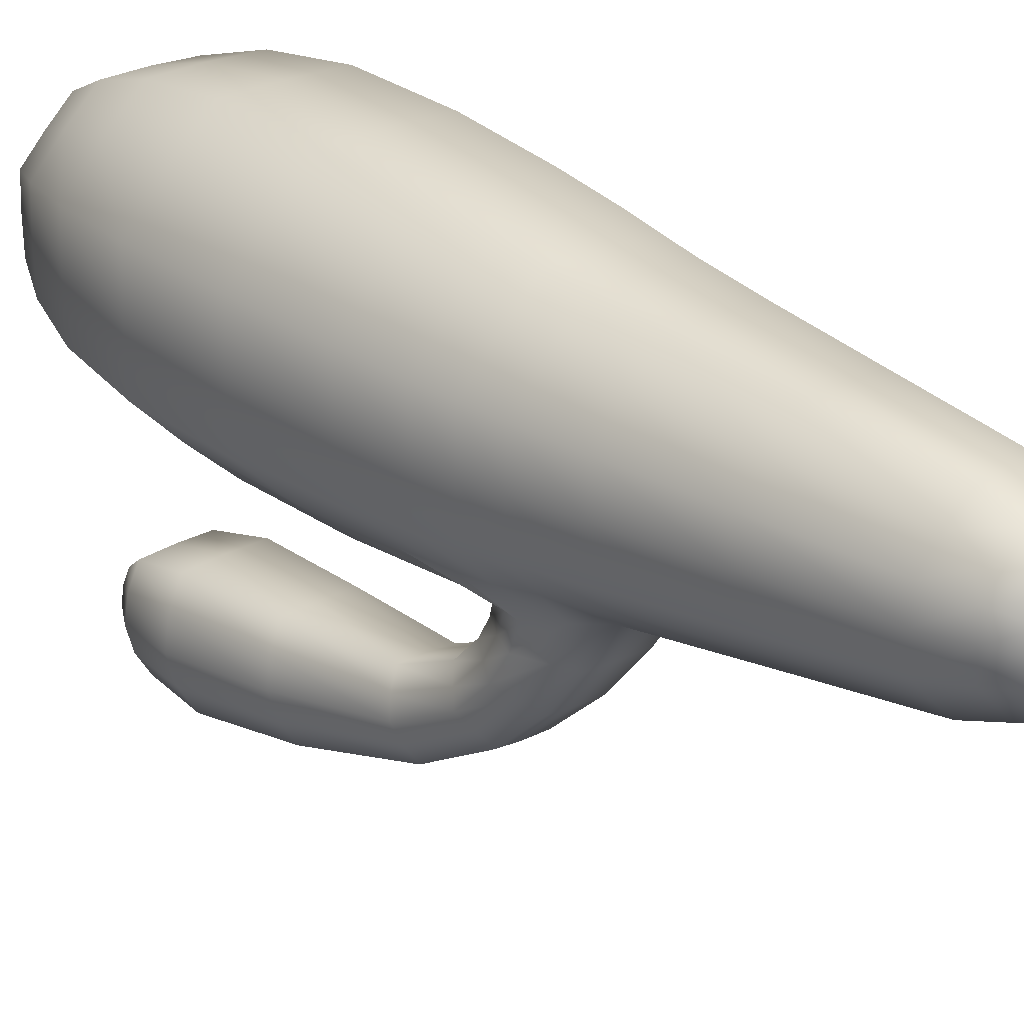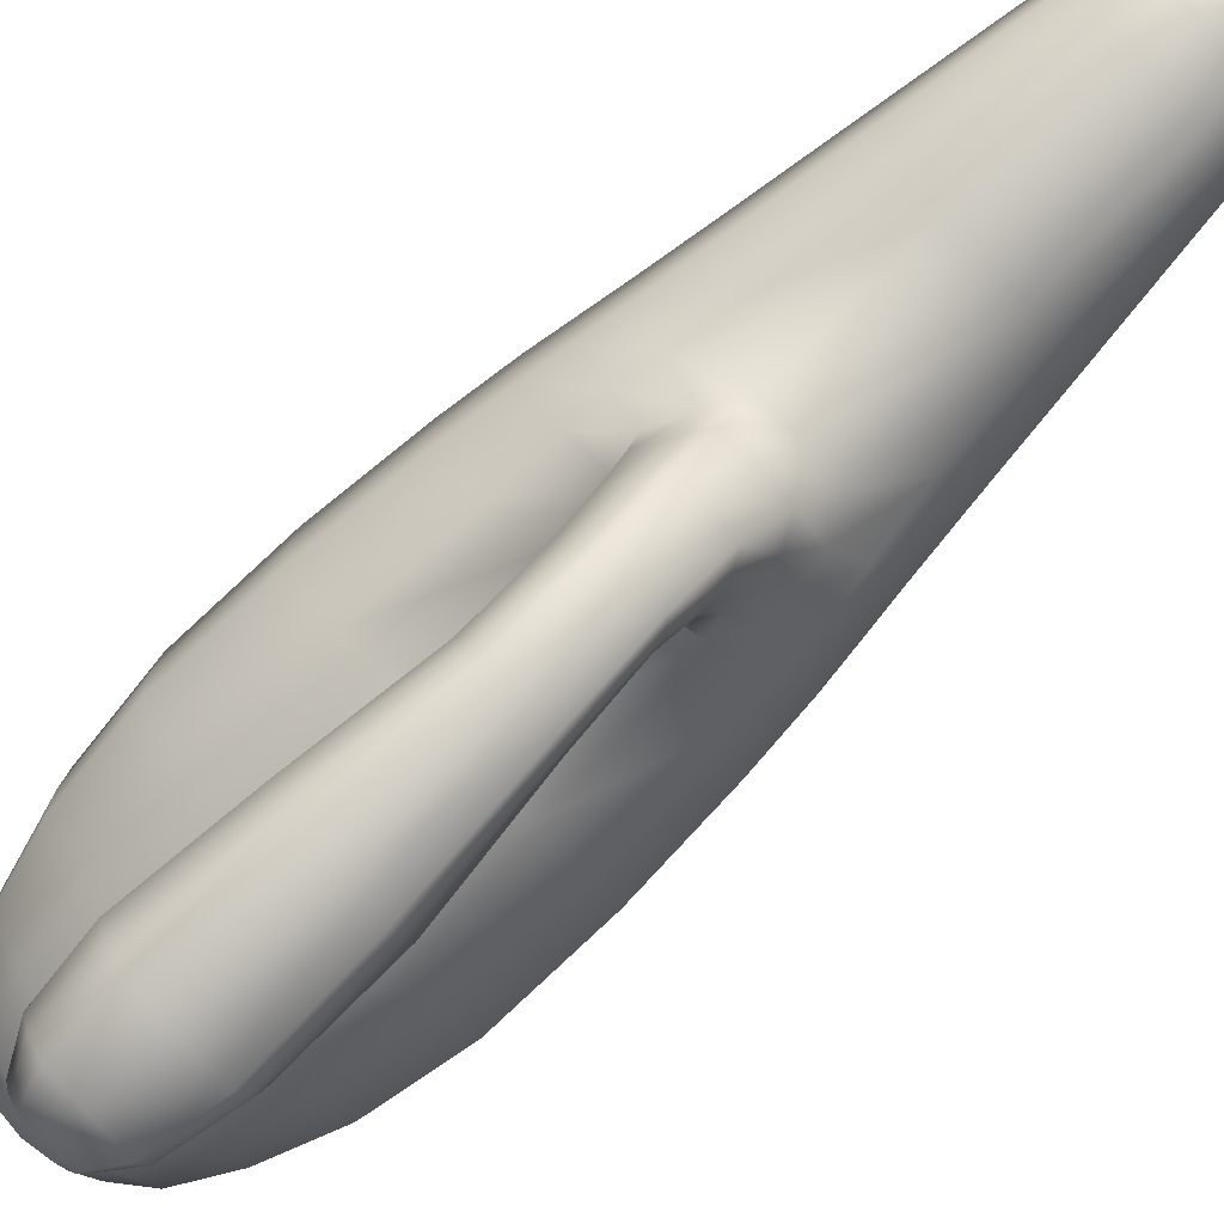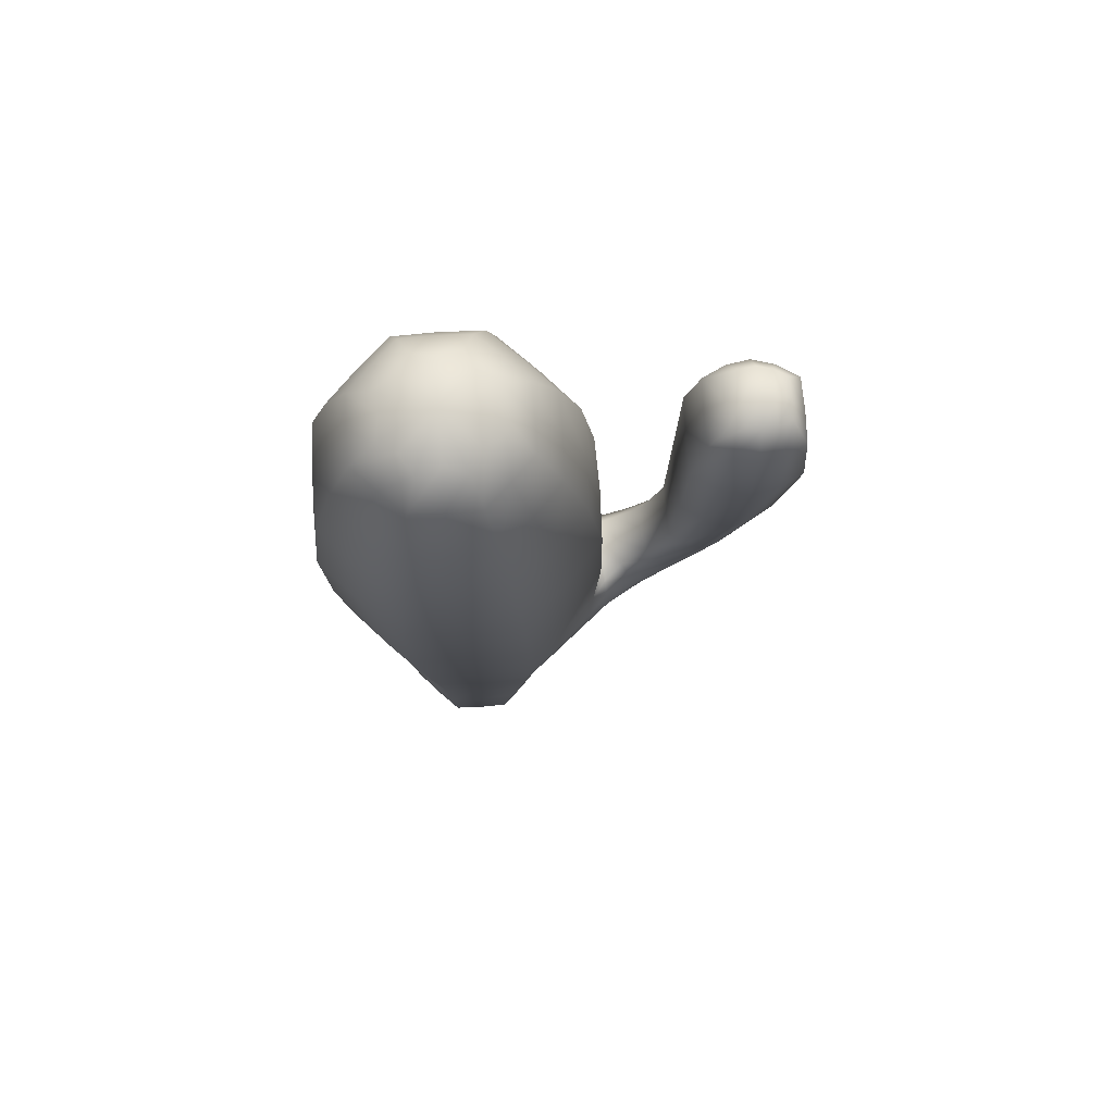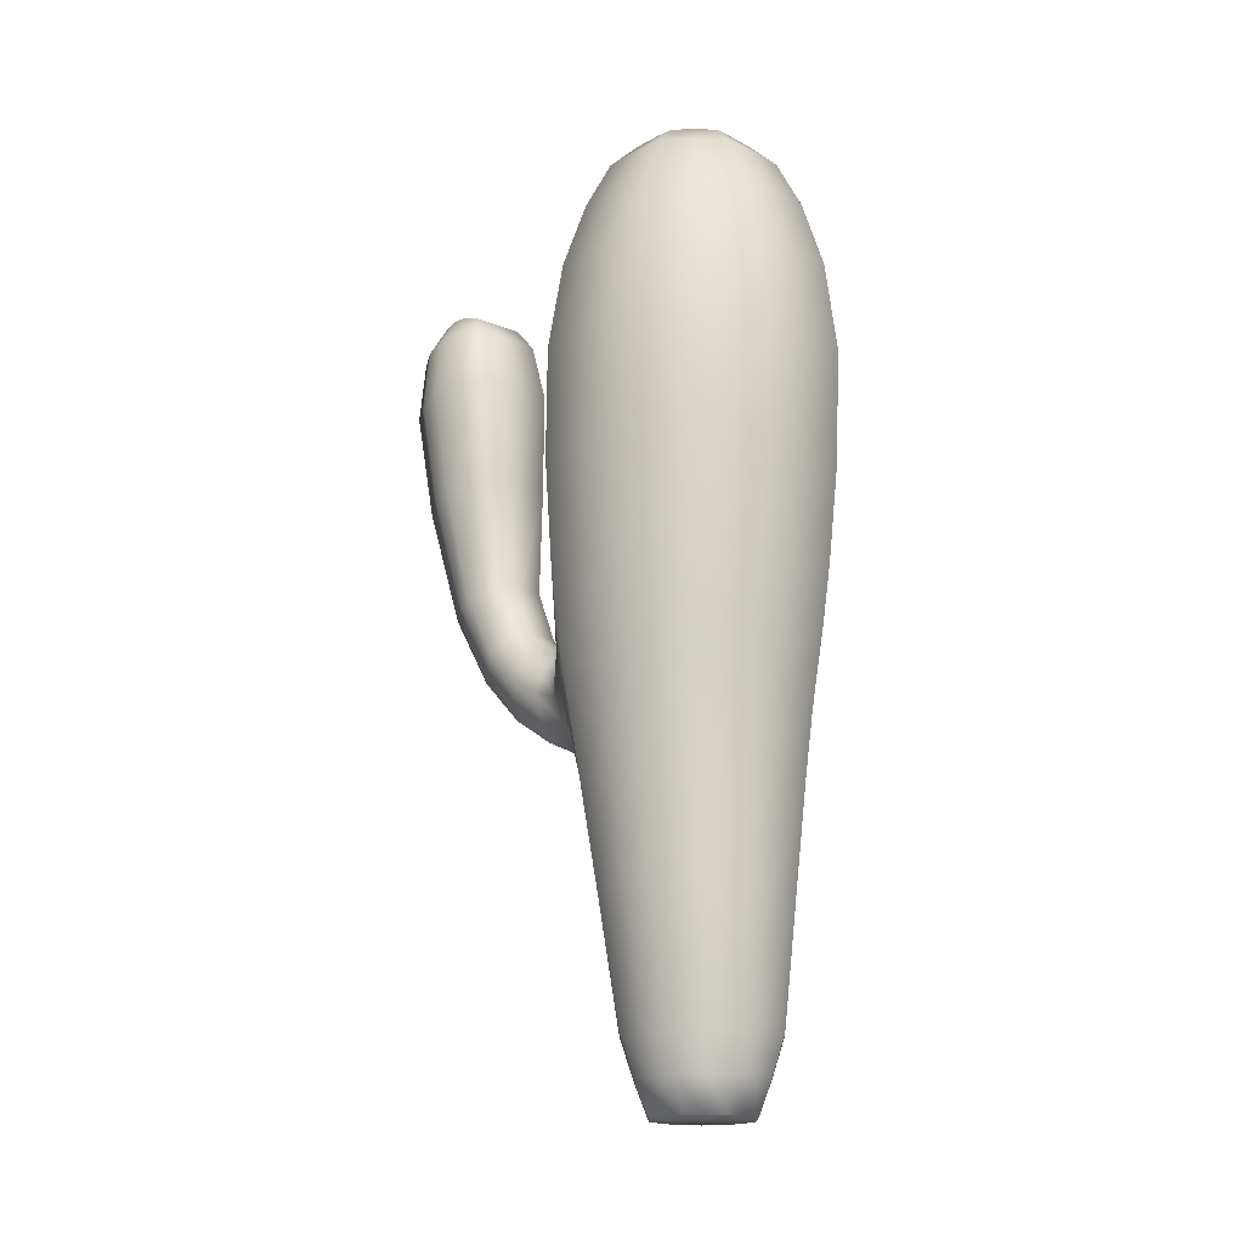
<metadata>
{"format":"obj","ext":"obj","renderer":"f3d","projection":"perspective","resolution":1024,"background":"white","views":[{"elev":25.8,"azim":-41.1,"up":"+Z"},{"elev":-76.8,"azim":-46.6,"up":"+Z"},{"elev":73.8,"azim":86.6,"up":"+Y"},{"elev":-18.1,"azim":-43.9,"up":"+Y"}]}
</metadata>
<code>
o Cactus_small_Cylinder.006
v -0.0302 -0.2255 0.06491
v -0.05905 0.1381 0.1224
v -0.06481 -0.2256 0.03101
v -0.1323 0.1372 0.04848
v -0.06528 -0.2256 -0.01742
v -0.1333 0.1374 -0.0548
v -0.03137 -0.2256 -0.05199
v -0.05217 0.1937 -0.1371
v 0.01705 -0.2256 -0.05246
v 0.03313 0.1937 -0.1379
v 0.05163 -0.2256 -0.01856
v 0.116 0.1374 -0.05722
v 0.0521 -0.2256 0.02987
v 0.117 0.1372 0.04605
v 0.01816 -0.2255 0.06444
v 0.04451 0.1375 0.1198
v -0.07212 0.3874 0.1534
v -0.1655 0.3874 0.06179
v -0.1666 0.3871 -0.06898
v -0.06071 0.326 -0.1639
v 0.04121 0.326 -0.1649
v 0.1488 0.3871 -0.07204
v 0.1502 0.3874 0.05872
v 0.05864 0.3874 0.1521
v -0.05896 0.843 0.1352
v -0.1354 0.843 0.06025
v -0.1364 0.8429 -0.04679
v -0.06062 0.8416 -0.1233
v 0.04473 0.8416 -0.1243
v 0.122 0.8429 -0.04931
v 0.123 0.843 0.05773
v 0.04808 0.843 0.1342
v -0.03467 0.9356 0.07594
v -0.07574 0.9356 0.03566
v -0.0763 0.9356 -0.02186
v -0.03602 0.9356 -0.06293
v 0.0215 0.9356 -0.06349
v 0.06256 0.9356 -0.02321
v 0.06312 0.9356 0.03431
v 0.02285 0.9356 0.07538
v -0.1514 0.2619 -0.06398
v -0.08871 0.2616 -0.1496
v 0.1333 0.2619 -0.06674
v 0.1342 0.2619 0.05098
v 0.06306 0.2611 -0.1508
v 0.05175 0.2619 0.135
v -0.15 0.2619 0.05374
v -0.06597 0.2619 0.1362
v -0.07505 0.8079 -0.385
v -0.02198 0.8107 -0.3848
v -0.0825 0.8047 -0.3101
v -0.01528 0.8082 -0.3098
v -0.0886 0.8111 -0.3487
v -0.01076 0.815 -0.3483
v -0.06642 0.3372 -0.2011
v -0.07353 0.433 -0.2619
v -0.09449 0.417 -0.3011
v -0.09036 0.2961 -0.2173
v -0.000586 0.3377 -0.2052
v -0.009982 0.4344 -0.2645
v -0.004424 0.2547 -0.2405
v -0.01269 0.4027 -0.3444
v 0.007576 0.4188 -0.3052
v 0.01504 0.2965 -0.2238
v -0.06778 0.2542 -0.2365
v -0.07629 0.4013 -0.3418
v -0.09554 0.7037 -0.2735
v 0.002944 0.7087 -0.2735
v 0.00334 0.6939 -0.4078
v -0.09515 0.6889 -0.4078
v -0.1227 0.6952 -0.3406
v 0.02909 0.7023 -0.3407
v -0.09468 -0.1395 0.04345
v -0.09541 -0.1395 -0.02981
v -0.04391 -0.1392 -0.08211
v 0.02894 -0.1392 -0.08282
v 0.08144 -0.1395 -0.03153
v 0.08214 -0.1395 0.04173
v 0.02981 -0.1374 0.09406
v -0.04153 -0.1422 0.09588
v 0.1623 0.6498 0.06943
v 0.06427 0.6498 0.1694
v 0.05571 0.6412 -0.1687
v 0.1608 0.6496 -0.07055
v -0.1769 0.6496 -0.06726
v -0.07352 0.6412 -0.1674
v -0.07569 0.6498 0.1707
v -0.1756 0.6498 0.07272
v -0.04681 -0.2264 0.04725
v -0.09644 0.1373 0.08574
v -0.07937 -0.1863 0.03721
v -0.06405 -0.2265 0.006784
v -0.1344 0.1372 -0.003149
v -0.07997 -0.1863 -0.02334
v -0.04761 -0.2265 -0.03401
v -0.096 0.1462 -0.09324
v -0.03757 -0.1863 -0.06657
v -0.007148 -0.2265 -0.05124
v -0.009564 0.1923 -0.1372
v 0.02297 -0.1863 -0.06716
v 0.03365 -0.2265 -0.0348
v 0.07837 0.1462 -0.09489
v 0.0662 -0.1863 -0.02476
v 0.05087 -0.2265 0.005665
v 0.1181 0.1372 -0.005605
v 0.06678 -0.1863 0.03579
v 0.03442 -0.2264 0.04646
v 0.08186 0.1373 0.084
v 0.02385 -0.1852 0.07903
v -0.00603 -0.2264 0.06368
v -0.006931 0.1375 0.1218
v -0.1202 0.3874 0.109
v -0.1681 0.3874 -0.003569
v -0.1187 0.3763 -0.1172
v -0.0098 0.3274 -0.1647
v 0.1004 0.3763 -0.1193
v 0.1515 0.3874 -0.006679
v 0.1058 0.3874 0.1068
v -0.006724 0.3874 0.1547
v -0.1582 0.3094 -0.06664
v -0.07164 0.227 -0.1432
v 0.1402 0.3094 -0.06954
v 0.1272 0.2143 0.04841
v 0.0532 0.2269 -0.1441
v 0.0488 0.2143 0.1283
v -0.157 0.3095 0.05689
v -0.06306 0.2143 0.1294
v -0.09829 0.843 0.09886
v -0.1375 0.843 0.006743
v -0.09964 0.8423 -0.08614
v -0.00796 0.8416 -0.1254
v 0.08445 0.8423 -0.08793
v 0.1241 0.843 0.004197
v 0.08669 0.843 0.09706
v -0.005429 0.843 0.1363
v 0.148 0.7601 0.06621
v 0.06316 0.5126 0.1645
v 0.05284 0.7558 -0.1512
v 0.1588 0.5123 -0.07332
v -0.1618 0.76 -0.05863
v -0.07009 0.494 -0.1694
v -0.06937 0.7601 0.1587
v -0.1747 0.5126 0.06871
v -0.0506 0.9419 0.0511
v -0.06945 0.9419 0.006836
v -0.05147 0.9419 -0.03779
v -0.007201 0.9419 -0.05663
v 0.03743 0.9419 -0.03866
v 0.05627 0.9419 0.005613
v 0.03829 0.9419 0.05024
v -0.005977 0.9419 0.06908
v -0.04915 0.9035 -0.09408
v 0.03399 0.9035 -0.09488
v -0.1068 0.9037 0.04878
v -0.1076 0.9037 -0.03456
v 0.09441 0.9037 0.04682
v 0.03605 0.9037 0.1063
v 0.0936 0.9037 -0.03652
v -0.0473 0.9037 0.1071
v -0.1442 0.2144 -0.06087
v -0.07619 0.2946 -0.1569
v 0.1263 0.2144 -0.0635
v 0.1412 0.3095 0.05399
v 0.05751 0.2945 -0.1579
v 0.05475 0.3095 0.1422
v -0.143 0.2143 0.05104
v -0.06878 0.3095 0.1434
v -0.1092 0.2619 0.09621
v -0.007093 0.2619 0.1374
v 0.09892 0.2615 -0.1091
v -0.1523 0.2619 -0.005098
v 0.09422 0.2619 0.09423
v 0.1354 0.2619 -0.007898
v -0.117 0.2615 -0.1073
v -0.04853 0.81 -0.3848
v -0.04889 0.8066 -0.31
v -0.08419 0.8097 -0.3672
v -0.01432 0.8133 -0.3669
v -0.0855 0.8115 -0.3298
v -0.01353 0.8152 -0.3295
v -0.09067 0.7765 -0.2895
v -0.08952 0.2735 -0.1813
v -0.005053 0.781 -0.2891
v -0.005327 0.7721 -0.4037
v 0.03611 0.2735 -0.1859
v -0.08884 0.7676 -0.404
v -0.04972 0.8145 -0.3485
v -0.06383 0.3268 -0.1793
v -0.06842 0.3663 -0.2328
v -0.1117 0.5613 -0.3261
v -0.09137 0.3385 -0.2599
v 0.01766 0.327 -0.1823
v -0.009669 0.367 -0.2366
v 0.01204 0.2186 -0.1888
v -0.01285 0.3113 -0.2934
v 0.02705 0.5664 -0.3279
v 0.004611 0.3393 -0.266
v -0.06099 0.2184 -0.1859
v -0.07147 0.3106 -0.2896
v -0.07999 0.2747 -0.227
v -0.08823 0.4089 -0.3218
v -0.03615 0.2536 -0.2389
v -0.04451 0.4017 -0.344
v 0.01082 0.3176 -0.2145
v 0.001385 0.4268 -0.2845
v 0.008835 0.2752 -0.2325
v 2e-06 0.4106 -0.3253
v -0.03349 0.3383 -0.2028
v -0.04171 0.434 -0.2623
v -0.07933 0.3171 -0.2089
v -0.08682 0.4251 -0.281
v -0.08711 0.5724 -0.2685
v -0.001193 0.5758 -0.2696
v -0.002268 0.5552 -0.3854
v -0.08819 0.5517 -0.3842
v -0.1126 0.7717 -0.347
v 0.01506 0.7781 -0.3465
v -0.1145 0.6918 -0.3749
v -0.04585 0.6912 -0.4092
v 0.02061 0.7058 -0.3064
v 0.02081 0.6982 -0.3749
v -0.04626 0.7064 -0.2721
v -0.1147 0.6993 -0.3063
v -0.0512 0.01222 0.1102
v -0.1153 0.01107 0.04602
v -0.1161 0.0112 -0.04365
v -0.04859 0.02353 -0.1084
v 0.0316 0.02353 -0.1092
v 0.1002 0.0112 -0.04576
v 0.1012 0.01107 0.04392
v 0.03783 0.0122 0.108
v -0.0356 -0.1852 0.07961
v -0.06875 -0.1384 0.06989
v -0.09615 -0.1395 0.006833
v -0.07044 -0.1393 -0.05672
v -0.007495 -0.1392 -0.08356
v 0.05595 -0.1393 -0.05795
v 0.0829 -0.1395 0.00509
v 0.05673 -0.1384 0.06866
v -0.005756 -0.1373 0.09551
v 0.1603 0.5126 0.06545
v 0.05847 0.7601 0.1575
v 0.05137 0.494 -0.1706
v 0.1467 0.76 -0.06164
v -0.1759 0.5123 -0.07006
v -0.06966 0.7558 -0.15
v -0.07561 0.5126 0.1659
v -0.1606 0.7601 0.06921
v -0.1784 0.6498 0.002751
v -0.008925 0.641 -0.1702
v 0.1637 0.6498 -0.000578
v -0.00569 0.6498 0.1721
v -0.1271 0.6498 0.1232
v -0.1266 0.6454 -0.1188
v 0.1096 0.6454 -0.1211
v 0.1148 0.6498 0.1209
v -0.08392 0.01164 0.07838
v -0.118 0.3039 -0.1122
v -0.006589 -0.2282 0.006225
v 0.1046 0.7601 0.1132
v 0.1425 0.3095 -0.007792
v 0.09931 0.3095 0.09938
v -0.1594 0.3095 -0.004853
v 0.1001 0.3039 -0.1141
v -0.006995 0.3095 0.1446
v -0.1142 0.3095 0.1015
v -0.007585 0.9045 -0.09495
v 0.101 0.7579 -0.1078
v -0.117 0.7579 -0.1057
v -0.1163 0.7601 0.1153
v -0.005432 0.7601 0.16
v 0.1493 0.7601 0.002269
v -0.008426 0.7557 -0.1525
v -0.1632 0.7601 0.00531
v -0.006589 0.9569 0.006225
v -0.1077 0.9047 0.007114
v 0.06557 0.9047 0.07691
v 0.06412 0.9046 -0.06604
v -0.07872 0.9046 -0.06465
v -0.07738 0.9047 0.0783
v -0.005619 0.9047 0.1072
v 0.09448 0.9047 0.005147
v -0.106 0.7744 -0.3177
v -0.1042 0.2143 0.09141
v -0.007114 0.2143 0.1305
v 0.09074 0.2187 -0.1039
v -0.1452 0.2143 -0.004903
v 0.08919 0.2143 0.08953
v 0.1283 0.2143 -0.007565
v -0.1084 0.2187 -0.1021
v -0.04783 0.7788 -0.2881
v 0.009133 0.7753 -0.3756
v 0.008918 0.7802 -0.3173
v -0.04704 0.7698 -0.405
v -0.1054 0.7694 -0.3761
v -0.04956 0.8146 -0.3302
v -0.04931 0.8129 -0.3666
v -0.0763 0.2454 -0.1836
v -0.08242 0.3243 -0.275
v -0.02452 0.2173 -0.1874
v -0.04219 0.3104 -0.2921
v 0.03127 0.301 -0.1841
v 0.000573 0.3535 -0.2512
v 0.0283 0.2456 -0.1874
v -0.001051 0.325 -0.2802
v -0.02311 0.328 -0.1807
v -0.03902 0.3672 -0.2341
v -0.07785 0.3007 -0.1802
v -0.08087 0.3527 -0.246
v -0.1047 0.5563 -0.3557
v -0.04521 0.5532 -0.386
v 0.01474 0.5713 -0.2982
v 0.01419 0.5607 -0.3573
v -0.04411 0.5743 -0.2678
v -0.1041 0.5668 -0.2966
v -0.006422 0.01222 0.1097
v 0.07045 0.01164 0.07687
v 0.1021 0.01105 -0.000936
v 0.06699 0.01563 -0.07815
v -0.008511 0.02392 -0.1101
v -0.08337 0.01563 -0.07669
v -0.1171 0.01105 0.001197
v -0.0581 -0.1858 0.05906
v -0.08058 -0.1863 0.006946
v -0.05942 -0.1863 -0.04559
v -0.007309 -0.1863 -0.06777
v 0.04522 -0.1863 -0.0466
v 0.0674 -0.1863 0.005506
v 0.04595 -0.1858 0.05804
v -0.005869 -0.1852 0.08023
v -0.1774 0.5126 -0.00065
v -0.009379 0.4935 -0.1721
v 0.1617 0.5126 -0.003951
v -0.006207 0.5126 0.1673
v -0.1266 0.5126 0.1188
v -0.1246 0.5049 -0.1212
v 0.1067 0.5049 -0.1235
v 0.1132 0.5126 0.1164
f 2 90 257 224
f 90 4 225 257
f 257 225 73 233
f 224 257 233 80
f 42 174 258 161
f 174 41 120 258
f 258 120 19 114
f 161 258 114 20
f 1 89 259 110
f 3 92 259 89
f 5 95 259 92
f 7 98 259 95
f 9 101 259 98
f 11 104 259 101
f 13 107 259 104
f 15 110 259 107
f 82 256 260 242
f 256 81 136 260
f 260 136 31 134
f 242 260 134 32
f 44 173 261 163
f 173 43 122 261
f 261 122 22 117
f 163 261 117 23
f 46 172 262 165
f 172 44 163 262
f 262 163 23 118
f 165 262 118 24
f 41 171 263 120
f 171 47 126 263
f 263 126 18 113
f 120 263 113 19
f 43 170 264 122
f 170 45 164 264
f 264 164 21 116
f 122 264 116 22
f 48 169 265 167
f 169 46 165 265
f 265 165 24 119
f 167 265 119 17
f 47 168 266 126
f 168 48 167 266
f 266 167 17 112
f 126 266 112 18
f 29 131 267 153
f 131 28 152 267
f 267 152 36 147
f 153 267 147 37
f 84 255 268 244
f 255 83 138 268
f 268 138 29 132
f 244 268 132 30
f 86 254 269 246
f 254 85 140 269
f 269 140 27 130
f 246 269 130 28
f 88 253 270 248
f 253 87 142 270
f 270 142 25 128
f 248 270 128 26
f 87 252 271 142
f 252 82 242 271
f 271 242 32 135
f 142 271 135 25
f 81 251 272 136
f 251 84 244 272
f 272 244 30 133
f 136 272 133 31
f 83 250 273 138
f 250 86 246 273
f 273 246 28 131
f 138 273 131 29
f 85 249 274 140
f 249 88 248 274
f 274 248 26 129
f 140 274 129 27
f 34 144 275 145
f 33 151 275 144
f 40 150 275 151
f 39 149 275 150
f 38 148 275 149
f 37 147 275 148
f 36 146 275 147
f 35 145 275 146
f 27 129 276 155
f 129 26 154 276
f 276 154 34 145
f 155 276 145 35
f 32 134 277 157
f 134 31 156 277
f 277 156 39 150
f 157 277 150 40
f 30 132 278 158
f 132 29 153 278
f 278 153 37 148
f 158 278 148 38
f 28 130 279 152
f 130 27 155 279
f 279 155 35 146
f 152 279 146 36
f 26 128 280 154
f 128 25 159 280
f 280 159 33 144
f 154 280 144 34
f 25 135 281 159
f 135 32 157 281
f 281 157 40 151
f 159 281 151 33
f 31 133 282 156
f 133 30 158 282
f 282 158 38 149
f 156 282 149 39
f 71 223 283 216
f 223 67 181 283
f 283 181 51 179
f 216 283 179 53
f 4 90 284 166
f 90 2 127 284
f 284 127 48 168
f 166 284 168 47
f 2 111 285 127
f 111 16 125 285
f 285 125 46 169
f 127 285 169 48
f 12 102 286 162
f 102 10 124 286
f 286 124 45 170
f 162 286 170 43
f 6 93 287 160
f 93 4 166 287
f 287 166 47 171
f 160 287 171 41
f 16 108 288 125
f 108 14 123 288
f 288 123 44 172
f 125 288 172 46
f 14 105 289 123
f 105 12 162 289
f 289 162 43 173
f 123 289 173 44
f 8 96 290 121
f 96 6 160 290
f 290 160 41 174
f 121 290 174 42
f 67 222 291 181
f 222 68 183 291
f 291 183 52 176
f 181 291 176 51
f 72 221 292 217
f 221 69 184 292
f 292 184 50 178
f 217 292 178 54
f 68 220 293 183
f 220 72 217 293
f 293 217 54 180
f 183 293 180 52
f 69 219 294 184
f 219 70 186 294
f 294 186 49 175
f 184 294 175 50
f 70 218 295 186
f 218 71 216 295
f 295 216 53 177
f 186 295 177 49
f 52 180 296 176
f 180 54 187 296
f 296 187 53 179
f 176 296 179 51
f 54 178 297 187
f 178 50 175 297
f 297 175 49 177
f 187 297 177 53
f 8 121 298 198
f 121 42 182 298
f 298 182 58 200
f 198 298 200 65
f 65 200 299 199
f 200 58 191 299
f 299 191 57 201
f 199 299 201 66
f 10 99 300 194
f 99 8 198 300
f 300 198 65 202
f 194 300 202 61
f 61 202 301 195
f 202 65 199 301
f 301 199 66 203
f 195 301 203 62
f 21 164 302 192
f 164 45 185 302
f 302 185 64 204
f 192 302 204 59
f 59 204 303 193
f 204 64 197 303
f 303 197 63 205
f 193 303 205 60
f 45 124 304 185
f 124 10 194 304
f 304 194 61 206
f 185 304 206 64
f 64 206 305 197
f 206 61 195 305
f 305 195 62 207
f 197 305 207 63
f 20 115 306 188
f 115 21 192 306
f 306 192 59 208
f 188 306 208 55
f 55 208 307 189
f 208 59 193 307
f 307 193 60 209
f 189 307 209 56
f 42 161 308 182
f 161 20 188 308
f 308 188 55 210
f 182 308 210 58
f 58 210 309 191
f 210 55 189 309
f 309 189 56 211
f 191 309 211 57
f 66 201 310 215
f 201 57 190 310
f 310 190 71 218
f 215 310 218 70
f 62 203 311 214
f 203 66 215 311
f 311 215 70 219
f 214 311 219 69
f 60 205 312 213
f 205 63 196 312
f 312 196 72 220
f 213 312 220 68
f 63 207 313 196
f 207 62 214 313
f 313 214 69 221
f 196 313 221 72
f 56 209 314 212
f 209 60 213 314
f 314 213 68 222
f 212 314 222 67
f 57 211 315 190
f 211 56 212 315
f 315 212 67 223
f 190 315 223 71
f 16 111 316 231
f 111 2 224 316
f 316 224 80 240
f 231 316 240 79
f 14 108 317 230
f 108 16 231 317
f 317 231 79 239
f 230 317 239 78
f 12 105 318 229
f 105 14 230 318
f 318 230 78 238
f 229 318 238 77
f 10 102 319 228
f 102 12 229 319
f 319 229 77 237
f 228 319 237 76
f 8 99 320 227
f 99 10 228 320
f 320 228 76 236
f 227 320 236 75
f 6 96 321 226
f 96 8 227 321
f 321 227 75 235
f 226 321 235 74
f 4 93 322 225
f 93 6 226 322
f 322 226 74 234
f 225 322 234 73
f 1 232 323 89
f 232 80 233 323
f 323 233 73 91
f 89 323 91 3
f 3 91 324 92
f 91 73 234 324
f 324 234 74 94
f 92 324 94 5
f 5 94 325 95
f 94 74 235 325
f 325 235 75 97
f 95 325 97 7
f 7 97 326 98
f 97 75 236 326
f 326 236 76 100
f 98 326 100 9
f 9 100 327 101
f 100 76 237 327
f 327 237 77 103
f 101 327 103 11
f 11 103 328 104
f 103 77 238 328
f 328 238 78 106
f 104 328 106 13
f 13 106 329 107
f 106 78 239 329
f 329 239 79 109
f 107 329 109 15
f 15 109 330 110
f 109 79 240 330
f 330 240 80 232
f 110 330 232 1
f 19 113 331 245
f 113 18 143 331
f 331 143 88 249
f 245 331 249 85
f 21 115 332 243
f 115 20 141 332
f 332 141 86 250
f 243 332 250 83
f 23 117 333 241
f 117 22 139 333
f 333 139 84 251
f 241 333 251 81
f 17 119 334 247
f 119 24 137 334
f 334 137 82 252
f 247 334 252 87
f 18 112 335 143
f 112 17 247 335
f 335 247 87 253
f 143 335 253 88
f 20 114 336 141
f 114 19 245 336
f 336 245 85 254
f 141 336 254 86
f 22 116 337 139
f 116 21 243 337
f 337 243 83 255
f 139 337 255 84
f 24 118 338 137
f 118 23 241 338
f 338 241 81 256
f 137 338 256 82

</code>
